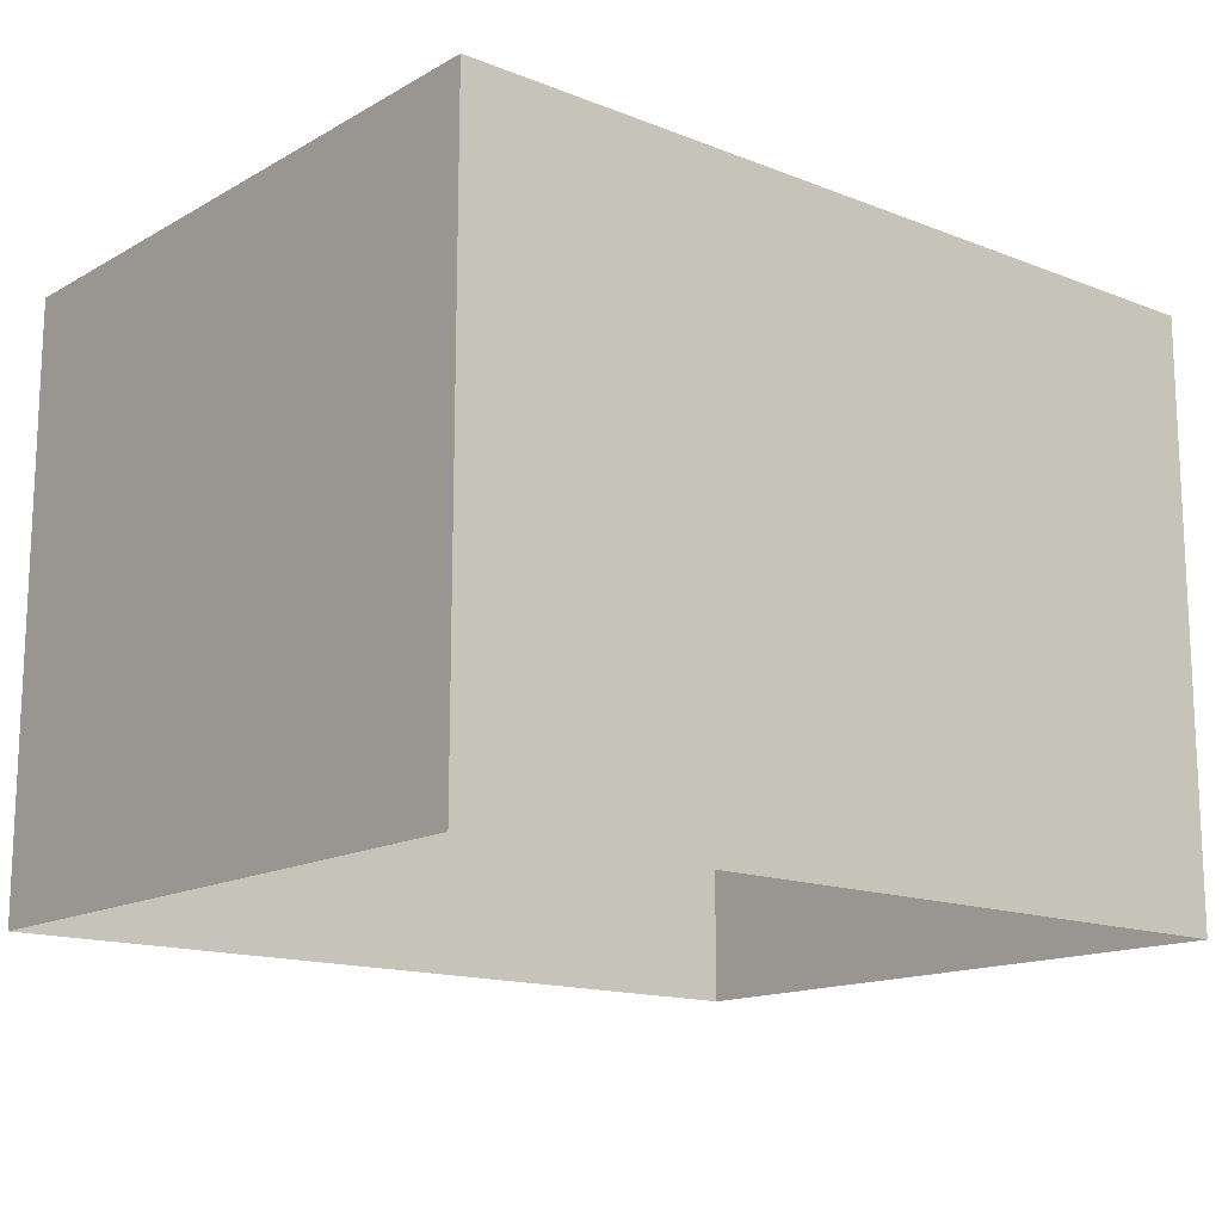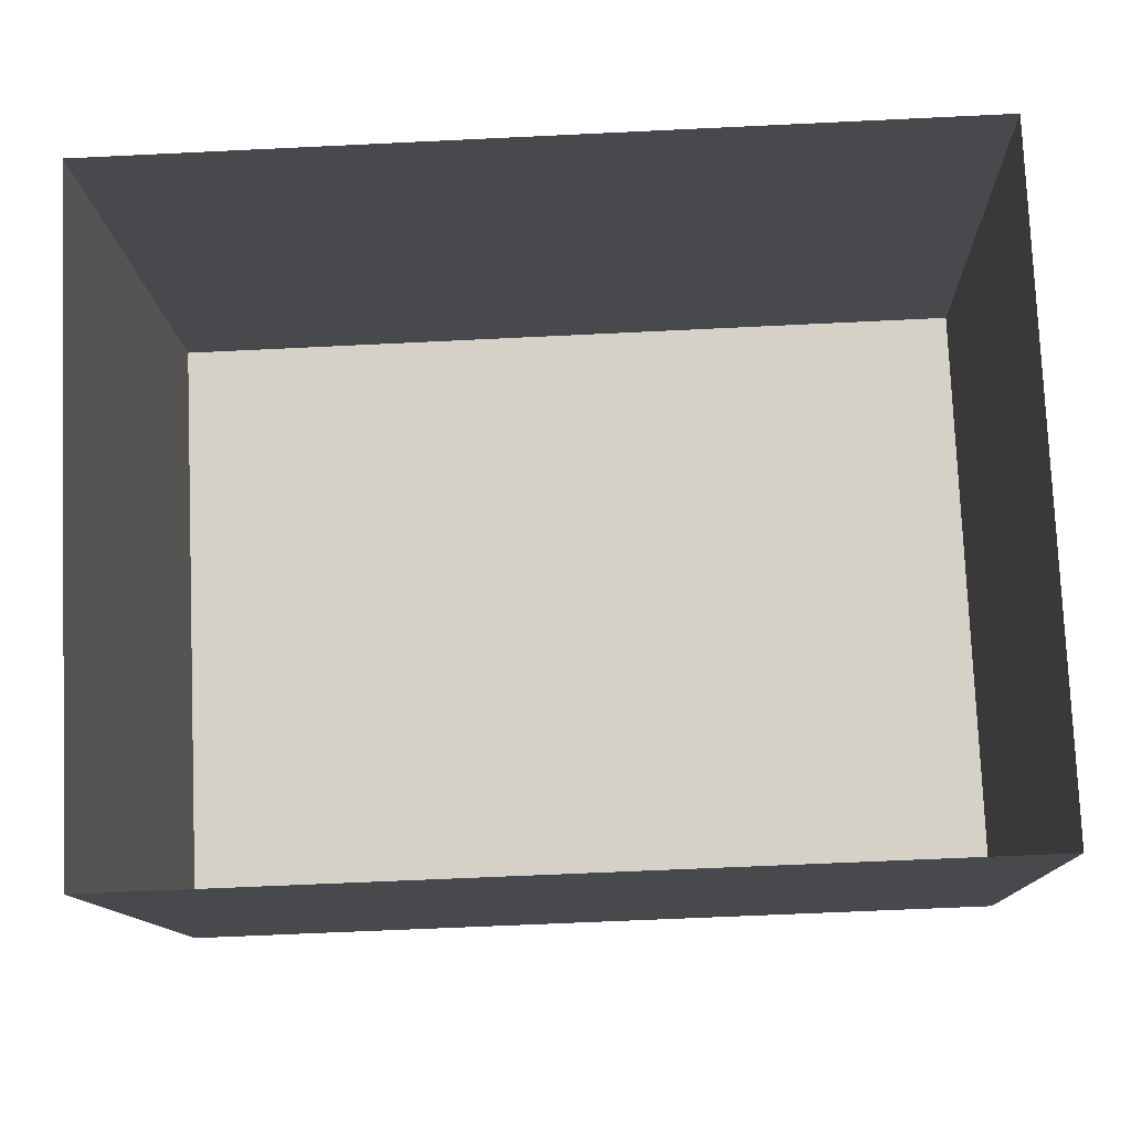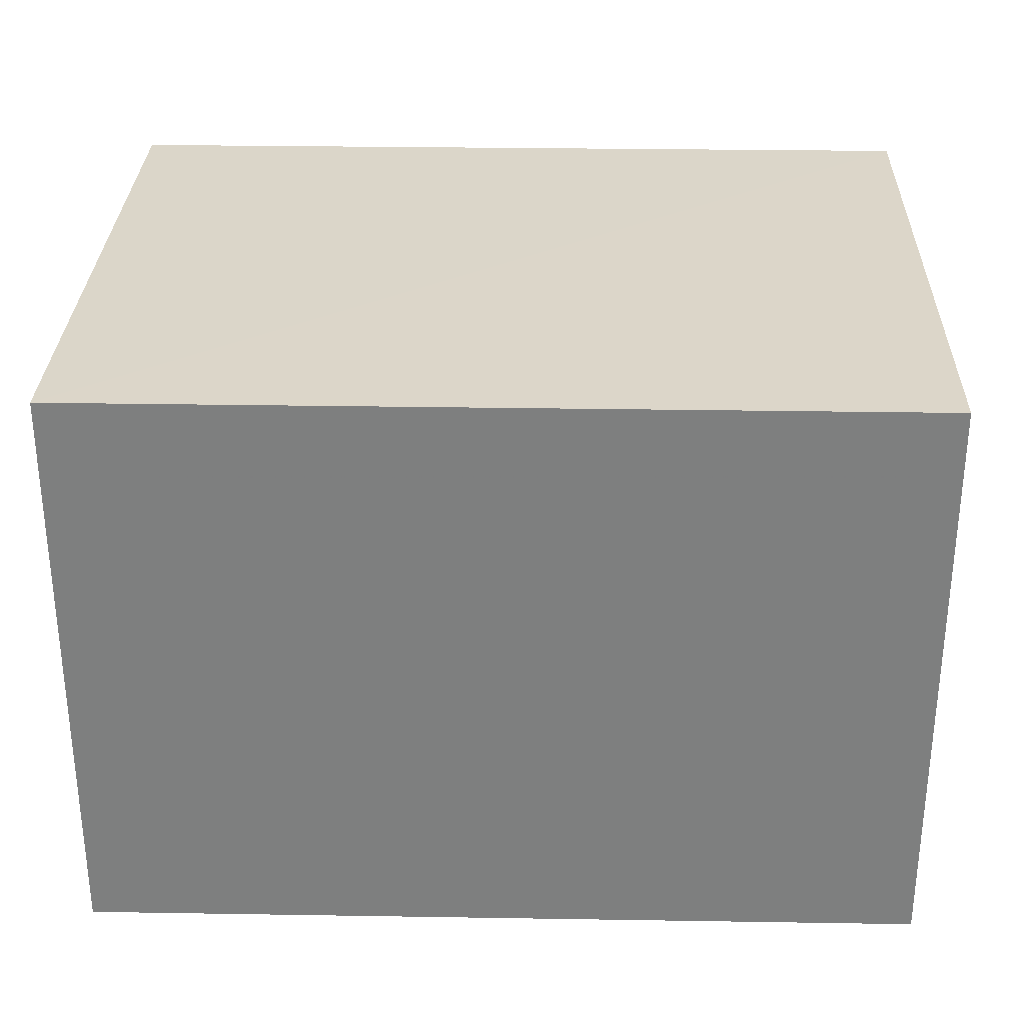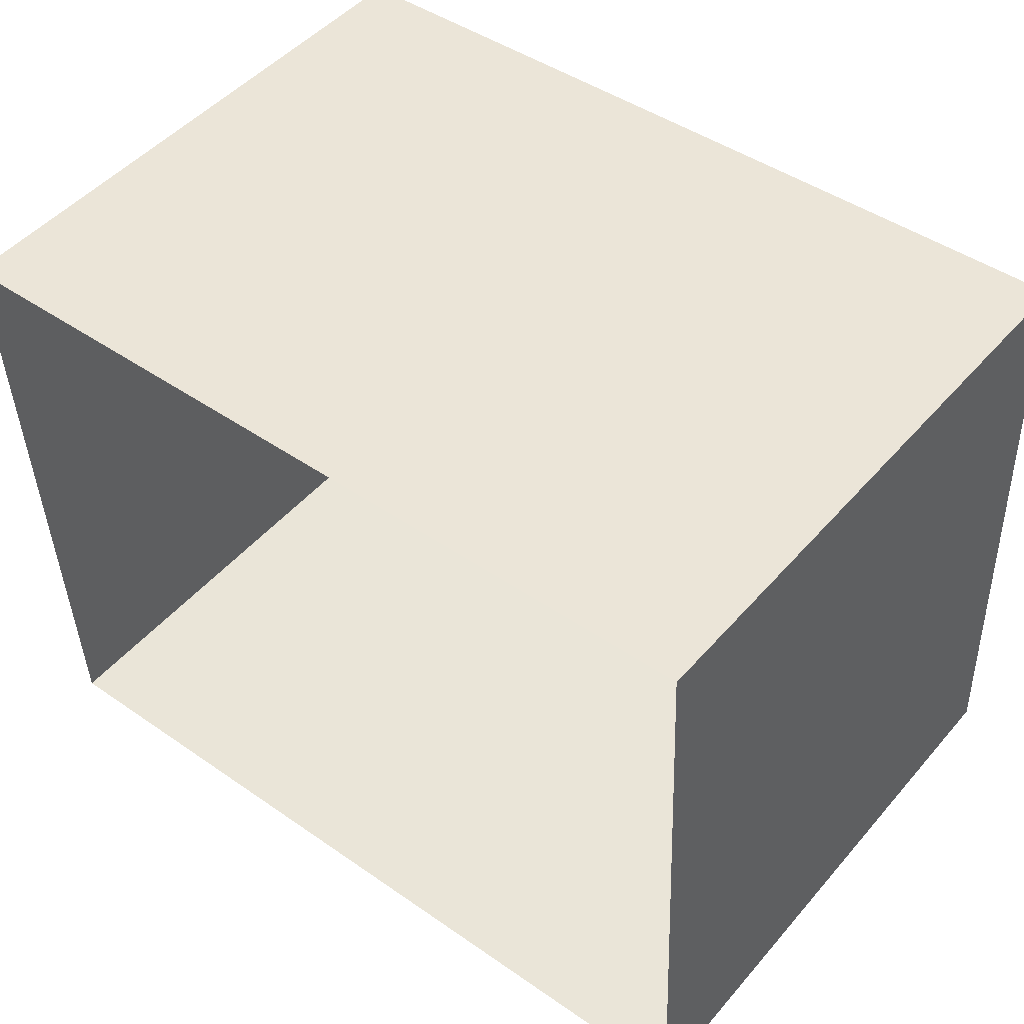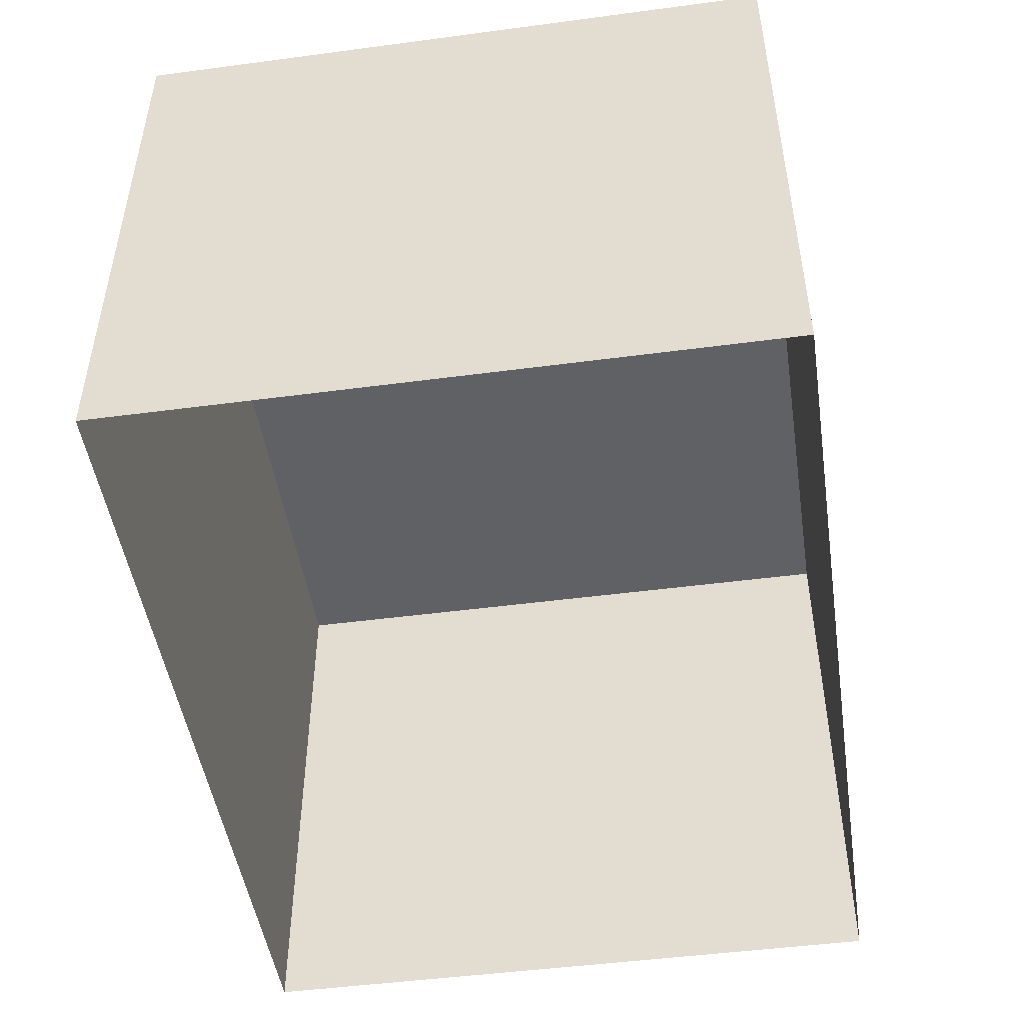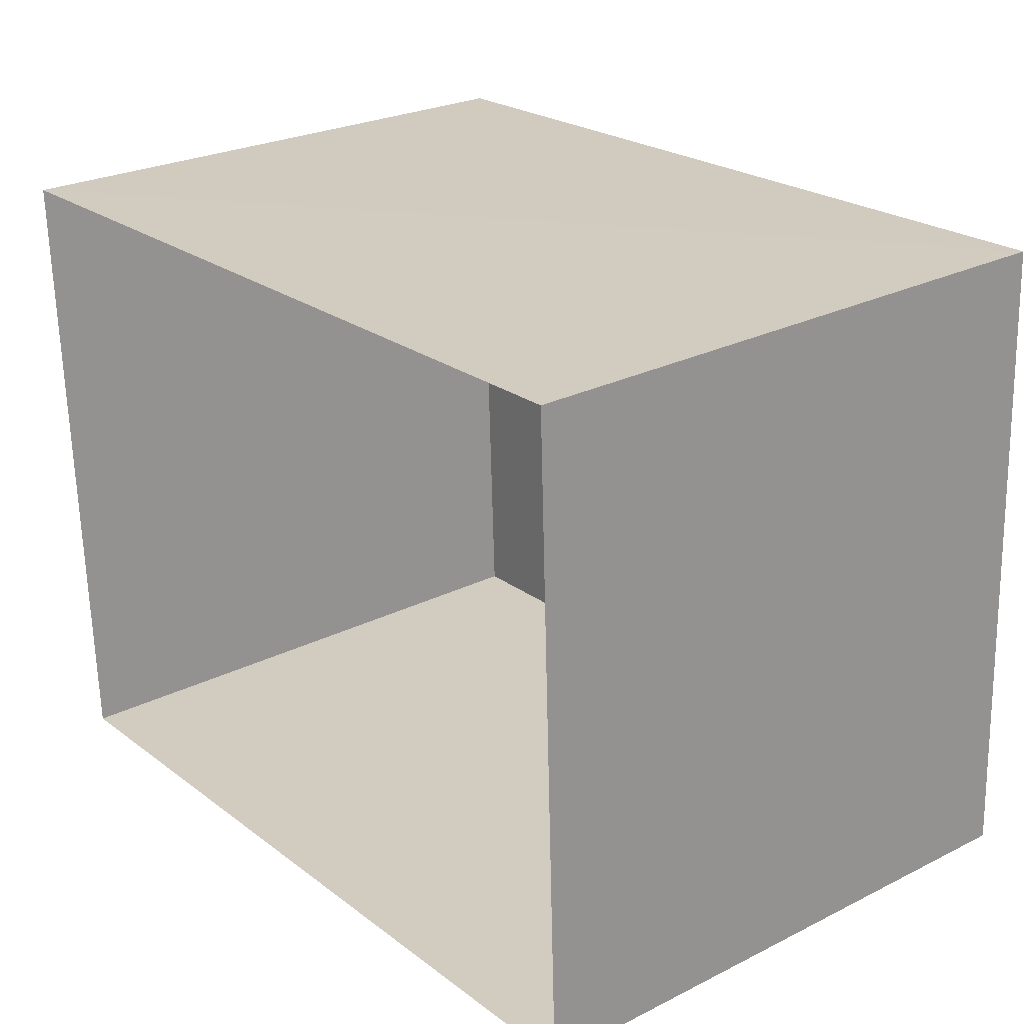
<metadata>
{"format":"obj","ext":"obj","renderer":"f3d","projection":"perspective","resolution":1024,"background":"white","views":[{"elev":-14.8,"azim":137.7,"up":"+Z"},{"elev":-12.0,"azim":-178.0,"up":"+Y"},{"elev":30.2,"azim":-0.9,"up":"+Z"},{"elev":48.7,"azim":-141.2,"up":"+Y"},{"elev":-48.6,"azim":96.4,"up":"+Z"},{"elev":25.8,"azim":-128.6,"up":"+Y"}]}
</metadata>
<code>
v -3.729e+05 -1.058e+05 21.93
v -3.729e+05 -1.058e+05 21.93
v -3.729e+05 -1.058e+05 21.93
v -3.729e+05 -1.058e+05 21.93
v -3.729e+05 -1.058e+05 25.56
v -3.729e+05 -1.058e+05 25.56
v -3.729e+05 -1.058e+05 25.56
v -3.729e+05 -1.058e+05 25.56
f 1 2 3
f 1 4 2
f 5 6 7
f 8 5 7
f 5 4 1
f 6 5 1
f 5 2 4
f 5 8 2
f 6 1 3
f 7 6 3
f 8 3 2
f 8 7 3

</code>
